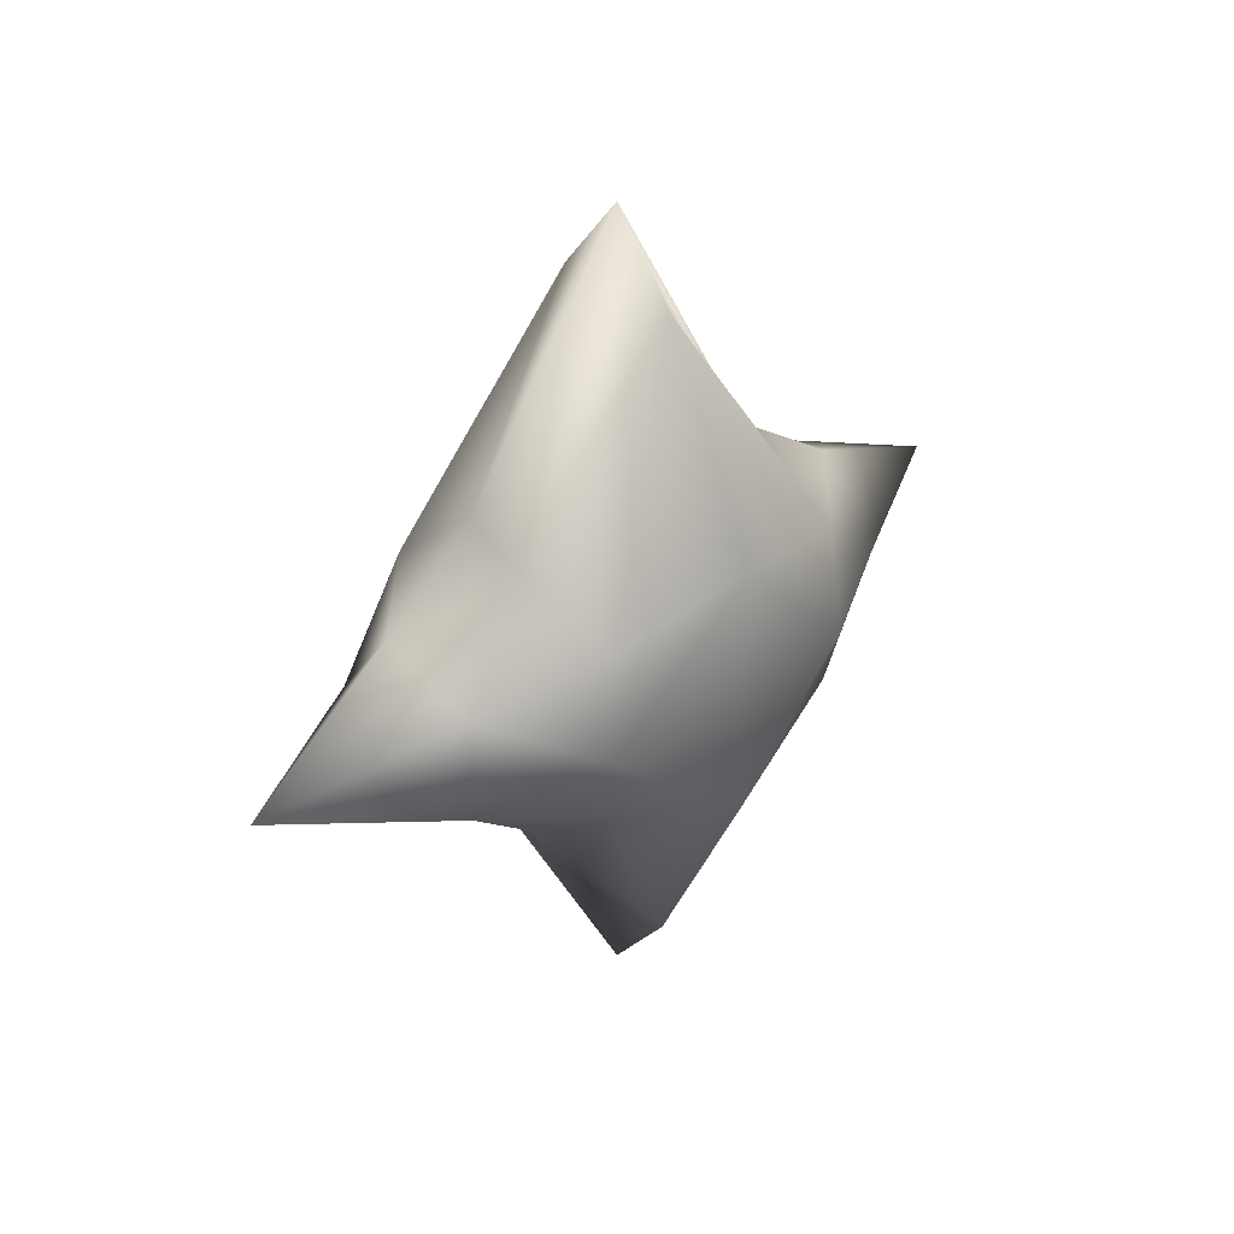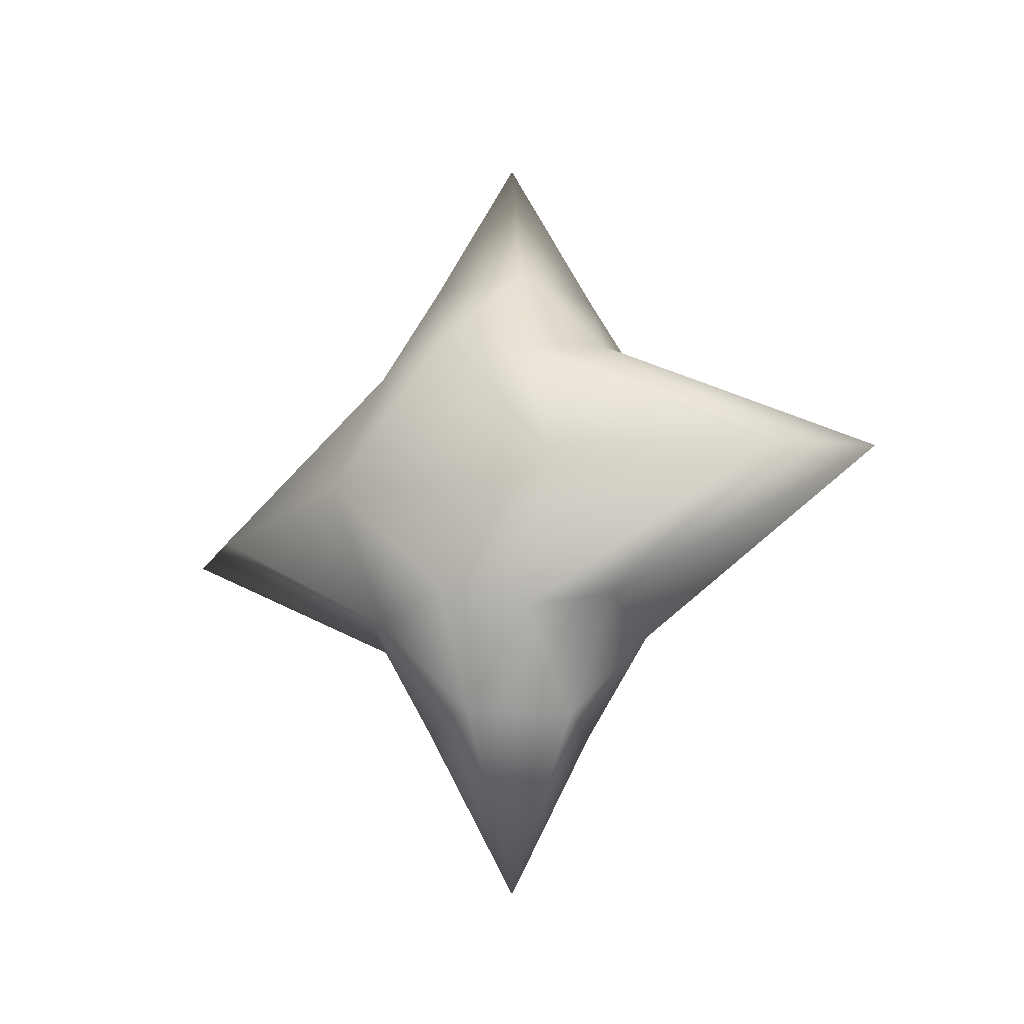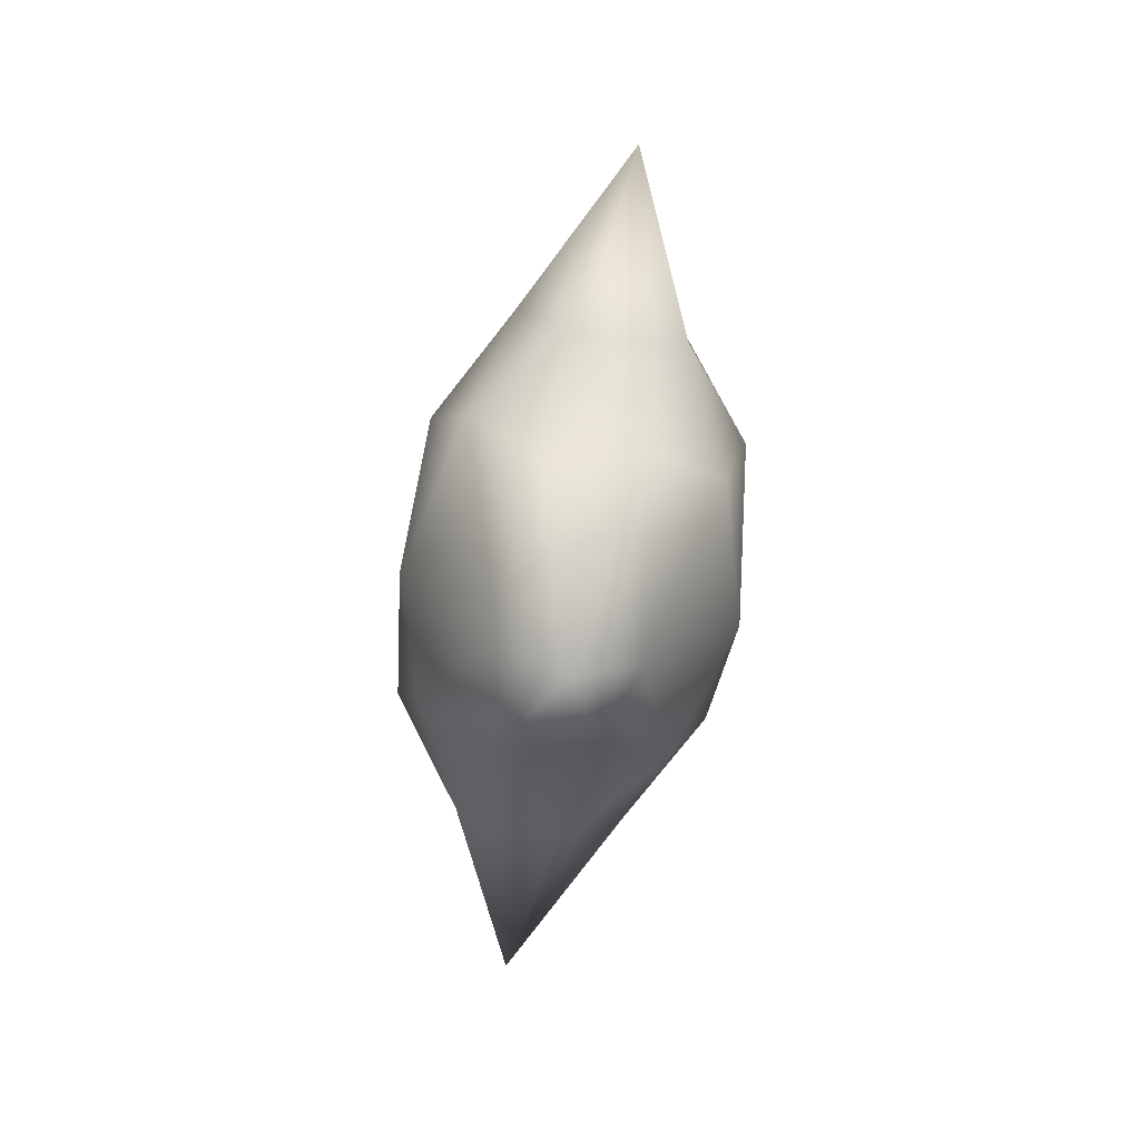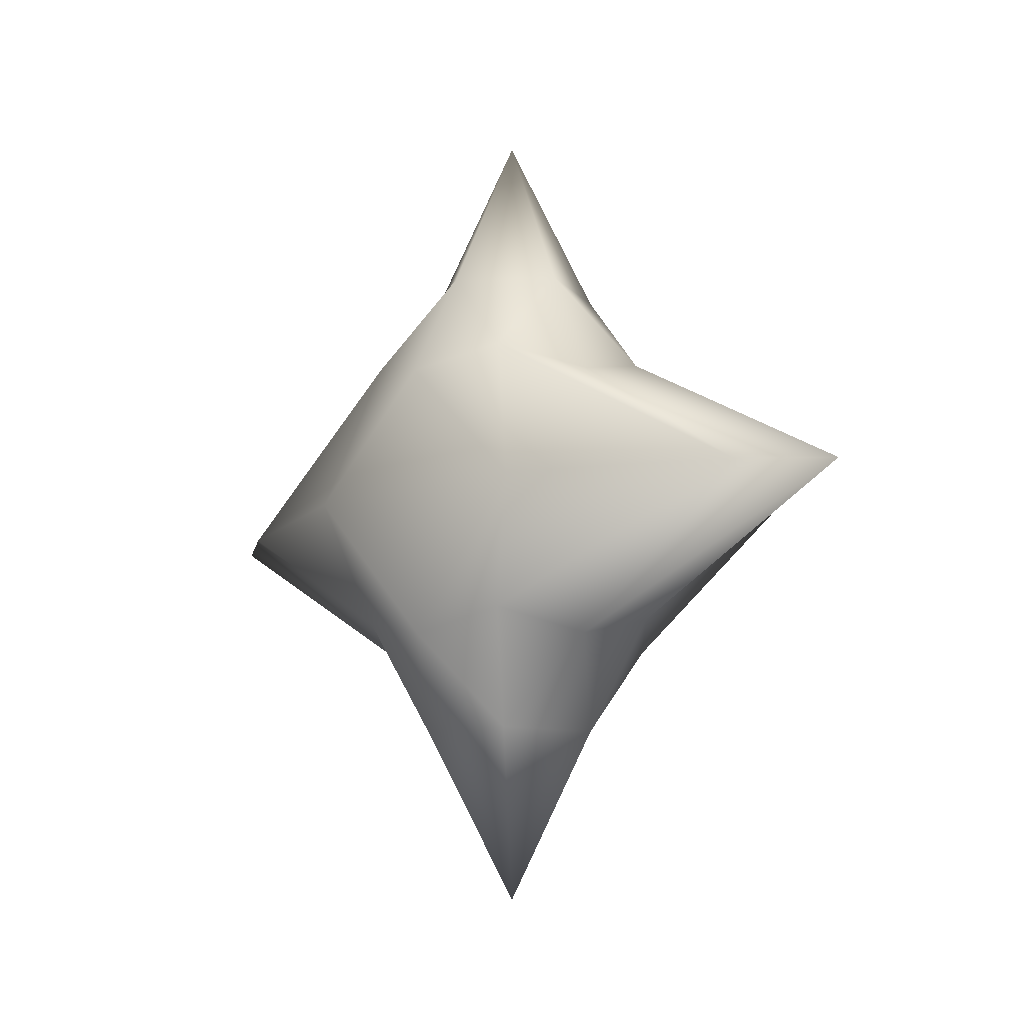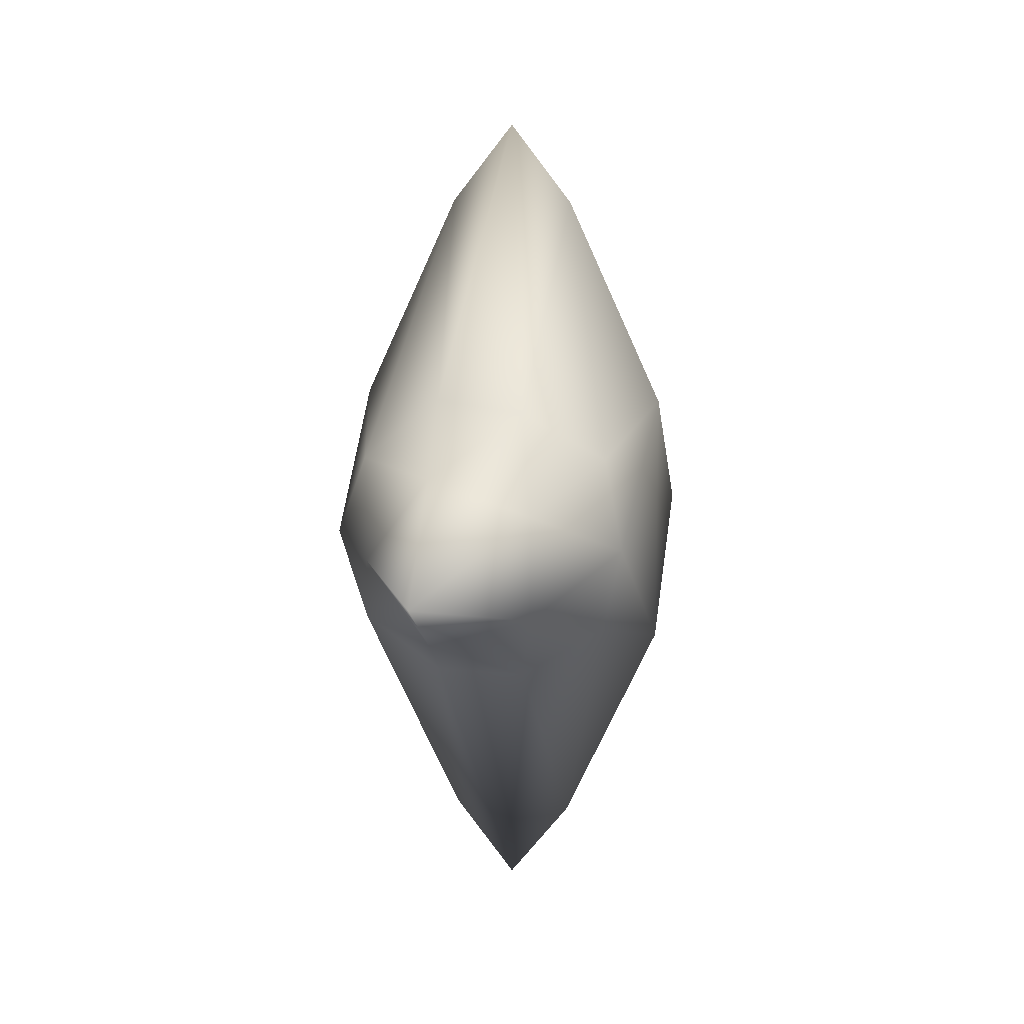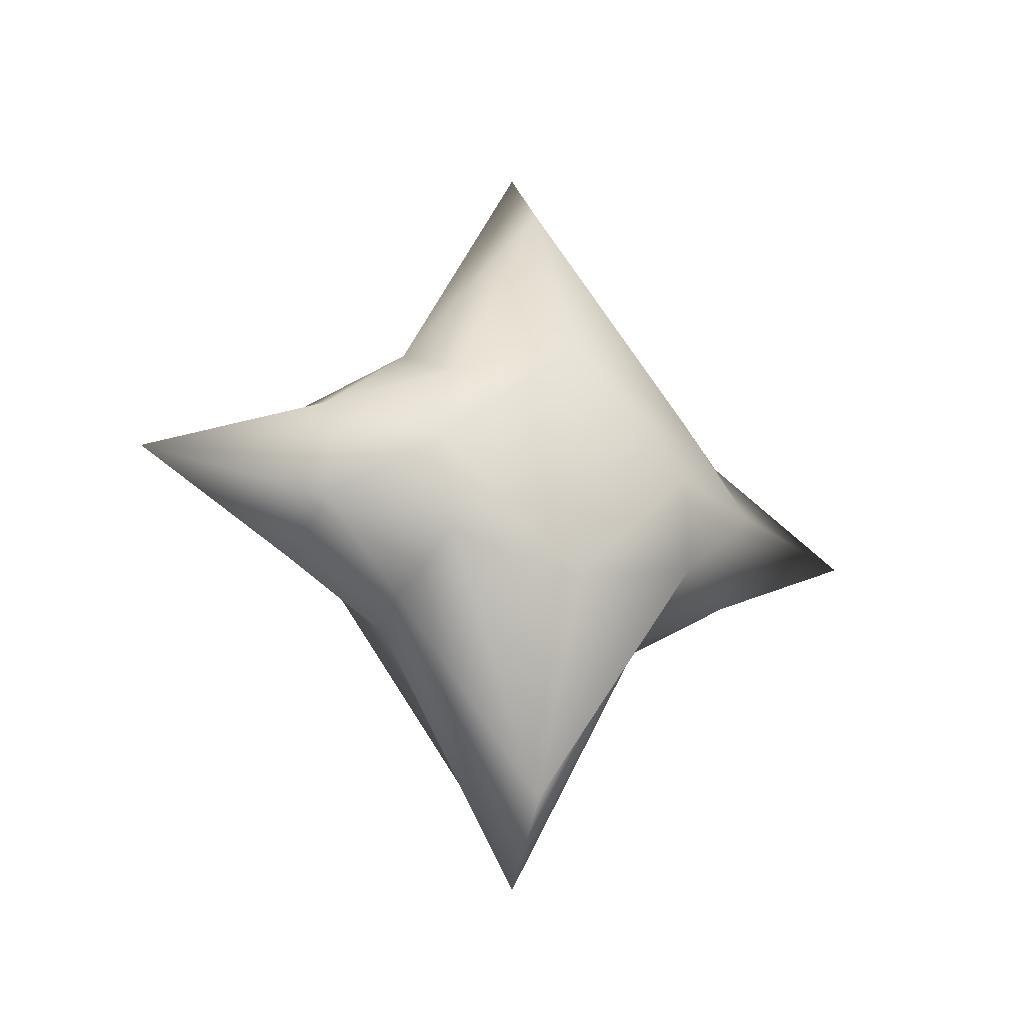
<metadata>
{"format":"obj","ext":"obj","renderer":"f3d","projection":"perspective","resolution":1024,"background":"white","views":[{"elev":35.8,"azim":45.8,"up":"+Z"},{"elev":-19.4,"azim":-61.0,"up":"+Y"},{"elev":-77.9,"azim":-9.0,"up":"+Z"},{"elev":-11.3,"azim":130.6,"up":"+Y"},{"elev":12.8,"azim":13.1,"up":"+Z"},{"elev":-22.5,"azim":64.7,"up":"+Z"}]}
</metadata>
<code>
o Icosphere
v 0 -1 0
v 0.3041 -0.3065 0.2134
v -0.1162 -0.3065 0.3453
v -0.3759 -0.3065 -0
v -0.1162 -0.3065 -0.3453
v 0.3041 -0.3065 -0.2134
v 0.1162 0.3065 0.3453
v -0.3041 0.3065 0.2134
v -0.3041 0.3065 -0.2134
v 0.1162 0.3065 -0.3453
v 0.3759 0.3065 -0
v 0 1 0
v -0.06828 -0.5829 0.203
v 0.1788 -0.5829 0.1254
v 0.1105 -0.3603 0.3284
v 0.3575 -0.3603 -0
v 0.1788 -0.5829 -0.1254
v -0.221 -0.5829 -0
v -0.2892 -0.3603 0.203
v -0.06828 -0.5829 -0.203
v -0.2892 -0.3603 -0.203
v 0.1105 -0.3603 -0.3284
v 0.3834 0 0.309
v 0.3834 0 -0.309
v 0 0 1
v 0.1507 0 0.809
v -0.3834 0 0.309
v -0.1507 0 0.809
v -0.1507 0 -0.809
v -0.3834 0 -0.309
v 0.1507 0 -0.809
v 0 0 -1
v 0.2892 0.3603 0.203
v -0.1105 0.3603 0.3284
v -0.3575 0.3603 -0
v -0.1105 0.3603 -0.3284
v 0.2892 0.3603 -0.203
v 0.06828 0.5829 0.203
v 0.221 0.5829 -0
v -0.1788 0.5829 0.1254
v -0.1788 0.5829 -0.1254
v 0.06828 0.5829 -0.203
f 1 14 13
f 2 14 16
f 1 13 18
f 1 18 20
f 1 20 17
f 2 16 23
f 3 15 25
f 4 19 27
f 5 21 29
f 6 22 31
f 2 23 26
f 3 25 28
f 4 27 30
f 5 29 32
f 6 31 24
f 7 33 38
f 8 34 40
f 9 35 41
f 10 36 42
f 11 37 39
f 39 42 12
f 39 37 42
f 37 10 42
f 42 41 12
f 42 36 41
f 36 9 41
f 41 40 12
f 41 35 40
f 35 8 40
f 40 38 12
f 40 34 38
f 34 7 38
f 38 39 12
f 38 33 39
f 33 11 39
f 24 37 11
f 24 31 37
f 31 10 37
f 32 36 10
f 32 29 36
f 29 9 36
f 30 35 9
f 30 27 35
f 27 8 35
f 28 34 8
f 28 25 34
f 25 7 34
f 26 33 7
f 26 23 33
f 23 11 33
f 31 32 10
f 31 22 32
f 22 5 32
f 29 30 9
f 29 21 30
f 21 4 30
f 27 28 8
f 27 19 28
f 19 3 28
f 25 26 7
f 25 15 26
f 15 2 26
f 23 24 11
f 23 16 24
f 16 6 24
f 17 22 6
f 17 20 22
f 20 5 22
f 20 21 5
f 20 18 21
f 18 4 21
f 18 19 4
f 18 13 19
f 13 3 19
f 16 17 6
f 16 14 17
f 14 1 17
f 13 15 3
f 13 14 15
f 14 2 15

</code>
